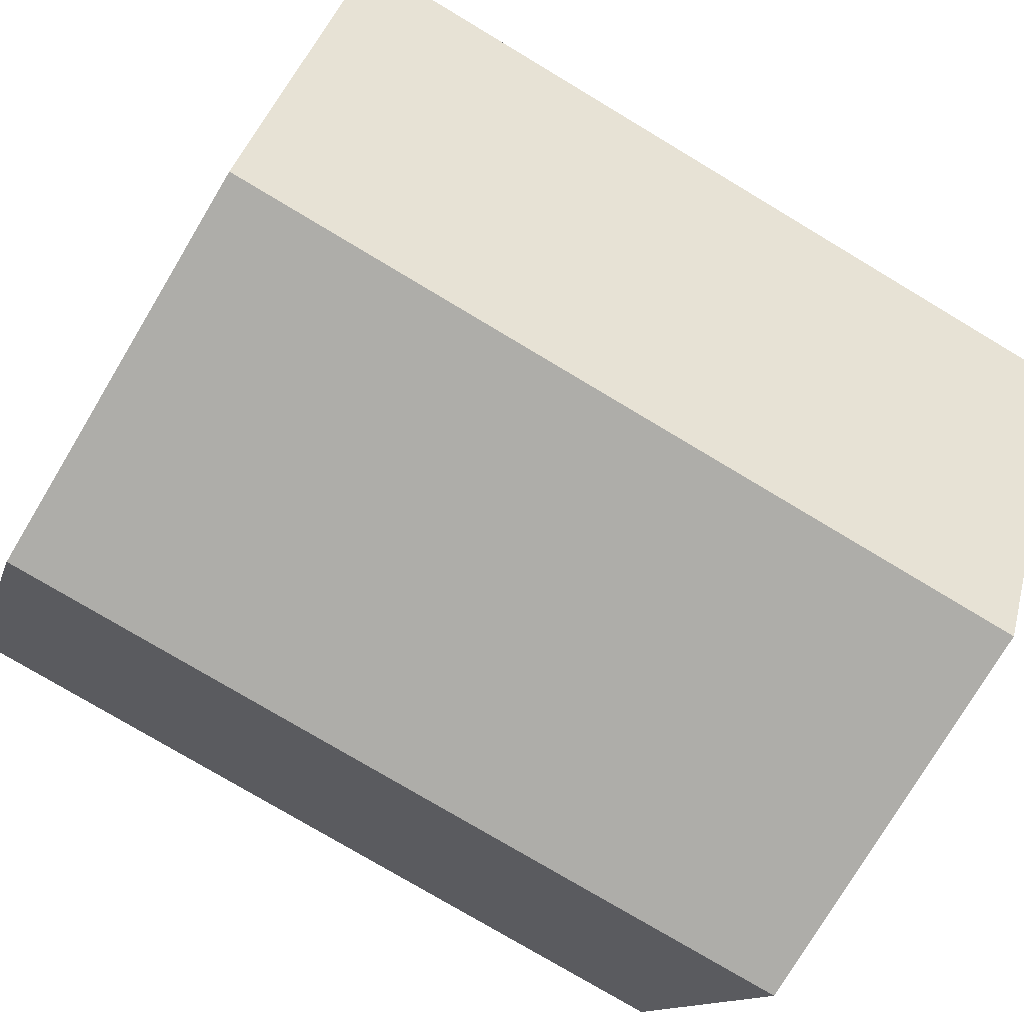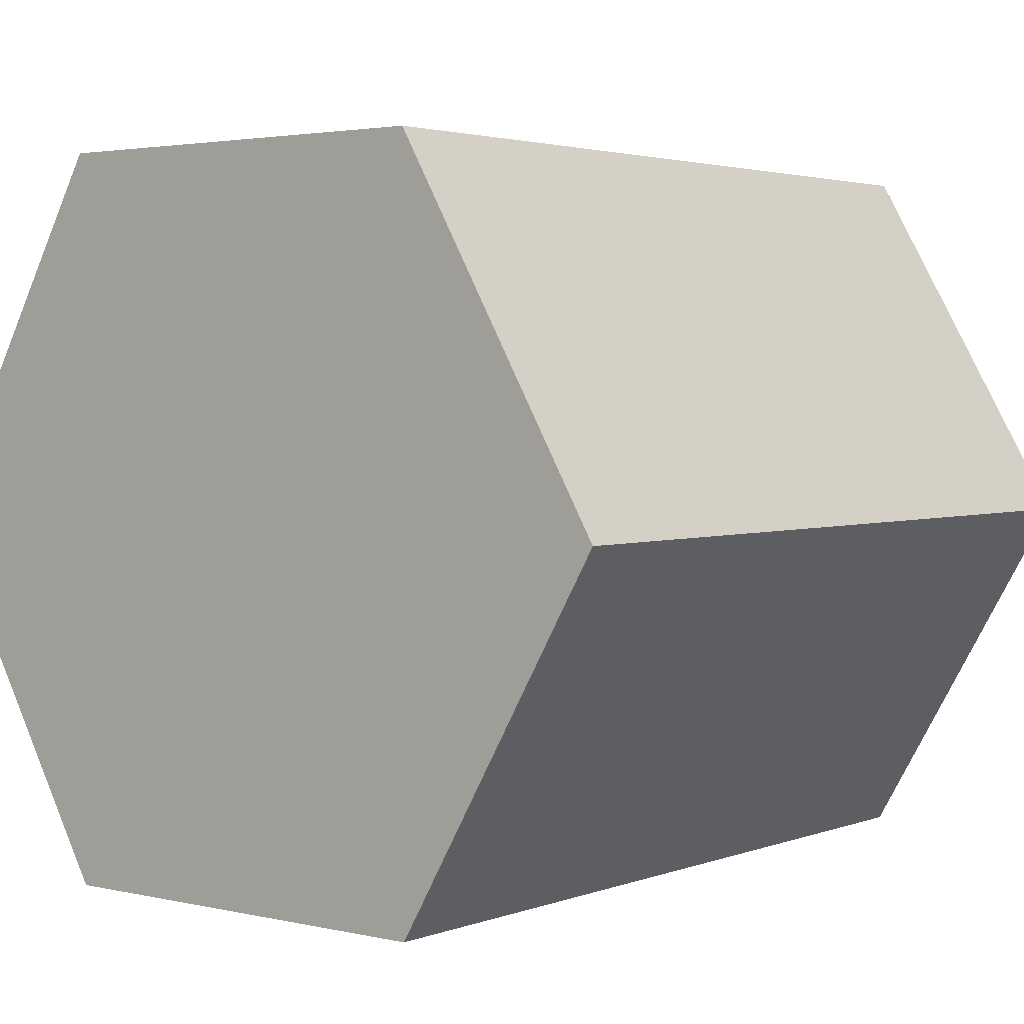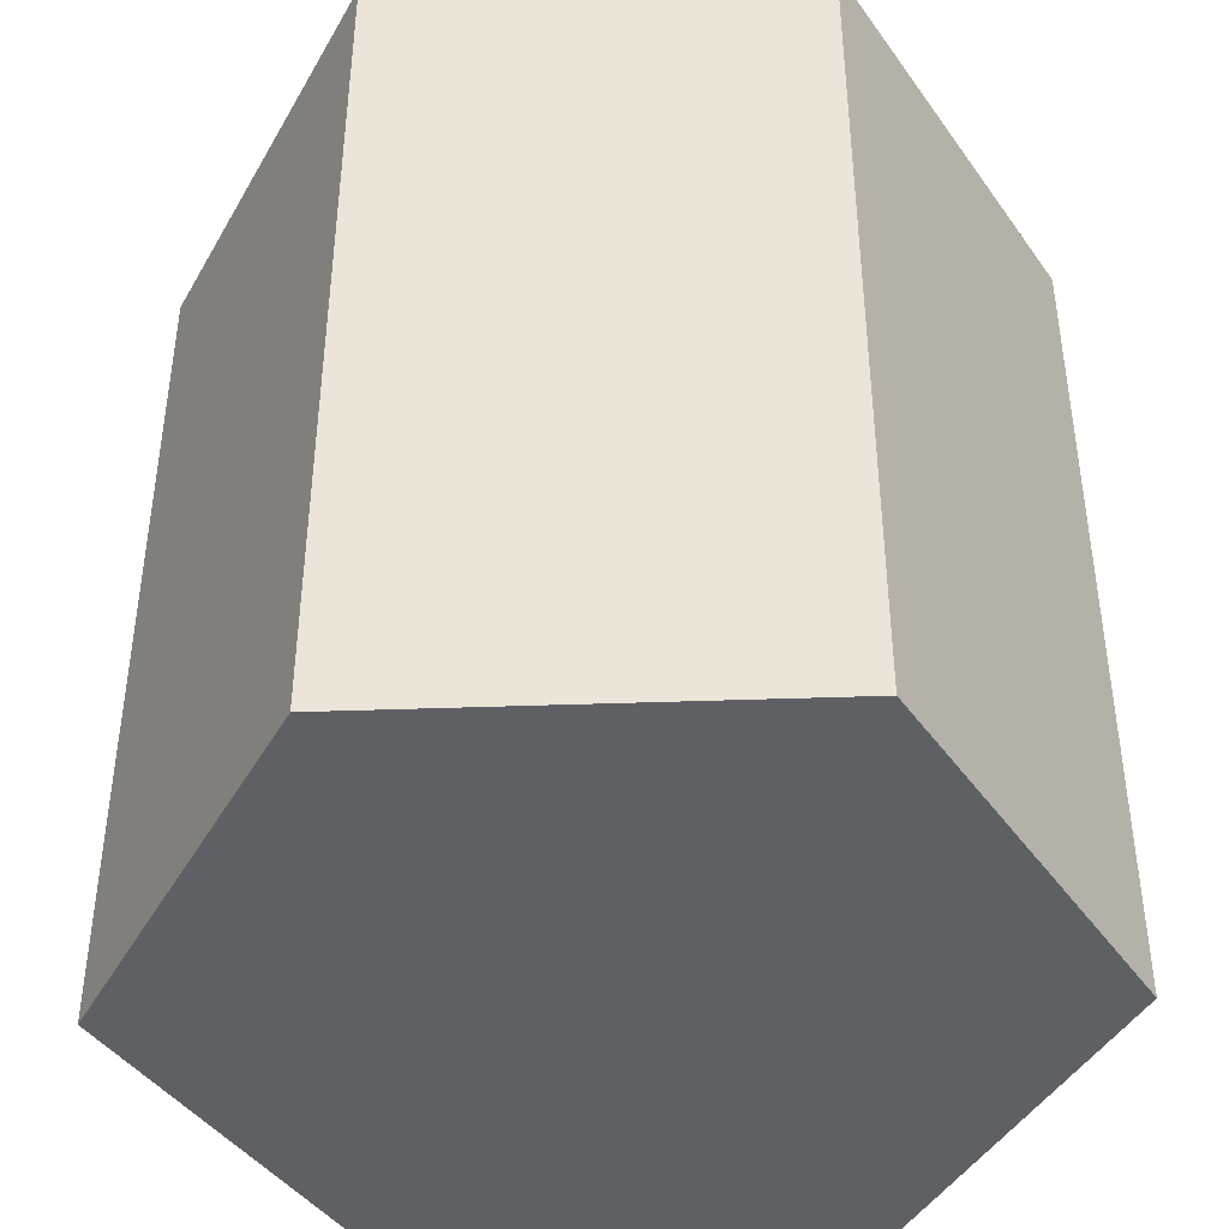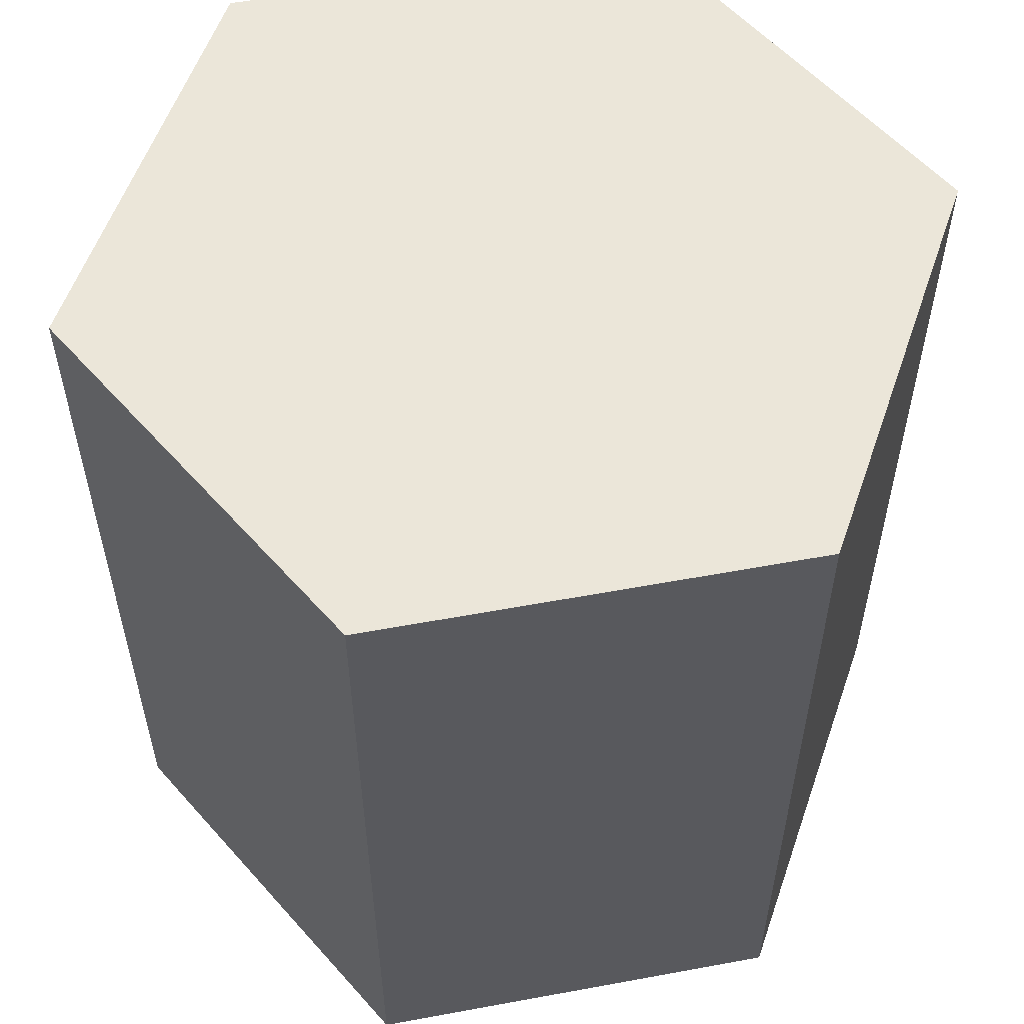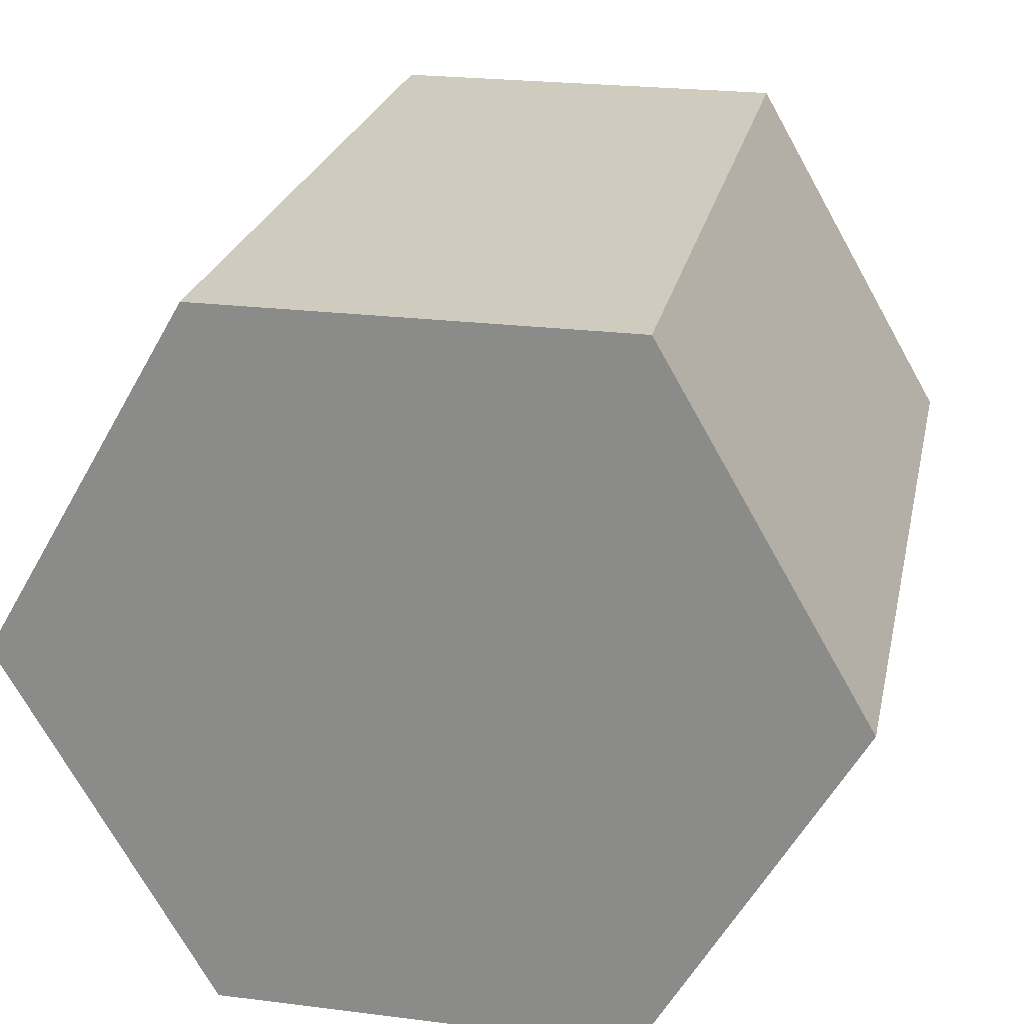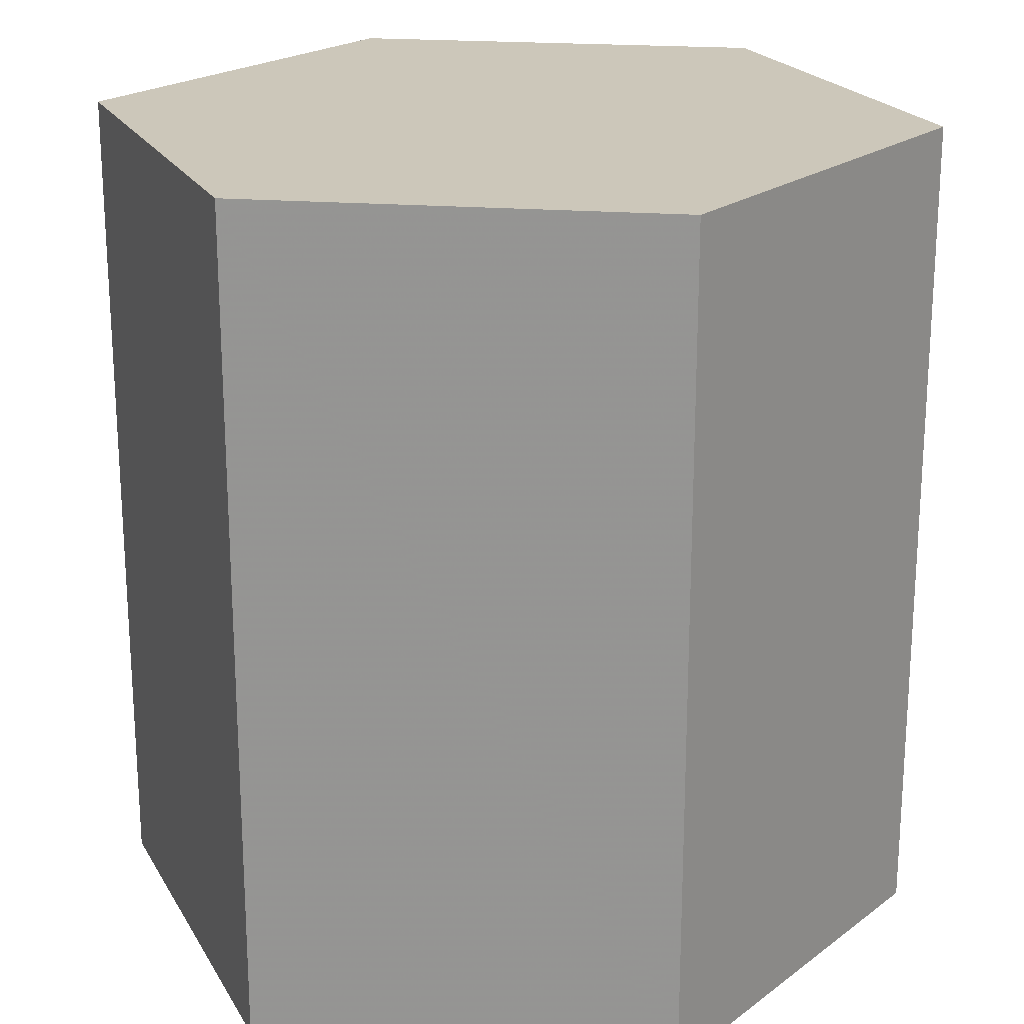
<metadata>
{"format":"obj","ext":"obj","renderer":"f3d","projection":"perspective","resolution":1024,"background":"white","views":[{"elev":-77.1,"azim":59.1,"up":"+Y"},{"elev":2.8,"azim":38.4,"up":"+Y"},{"elev":-42.8,"azim":122.4,"up":"+Z"},{"elev":56.8,"azim":49.1,"up":"+Z"},{"elev":23.7,"azim":-168.1,"up":"+Y"},{"elev":21.3,"azim":-52.3,"up":"+Z"}]}
</metadata>
<code>
v 70.14 59 0
v 60.54 59 0
v 65.34 67.31 0
v 74.94 67.31 0
v 79.74 59 0
v 74.94 50.68 0
v 65.34 50.68 0
v 65.34 67.31 19.24
v 60.54 59 19.24
v 74.94 67.31 19.24
v 79.74 59 19.24
v 74.94 50.68 19.24
v 65.34 50.68 19.24
v 70.14 59 19.24
f 1 2 3
f 1 3 4
f 1 4 5
f 1 5 6
f 1 6 7
f 1 7 2
f 2 8 3
f 2 9 8
f 3 10 4
f 3 8 10
f 4 11 5
f 4 10 11
f 5 12 6
f 5 11 12
f 6 13 7
f 6 12 13
f 7 9 2
f 7 13 9
f 14 8 9
f 14 10 8
f 14 11 10
f 14 12 11
f 14 13 12
f 14 9 13

</code>
